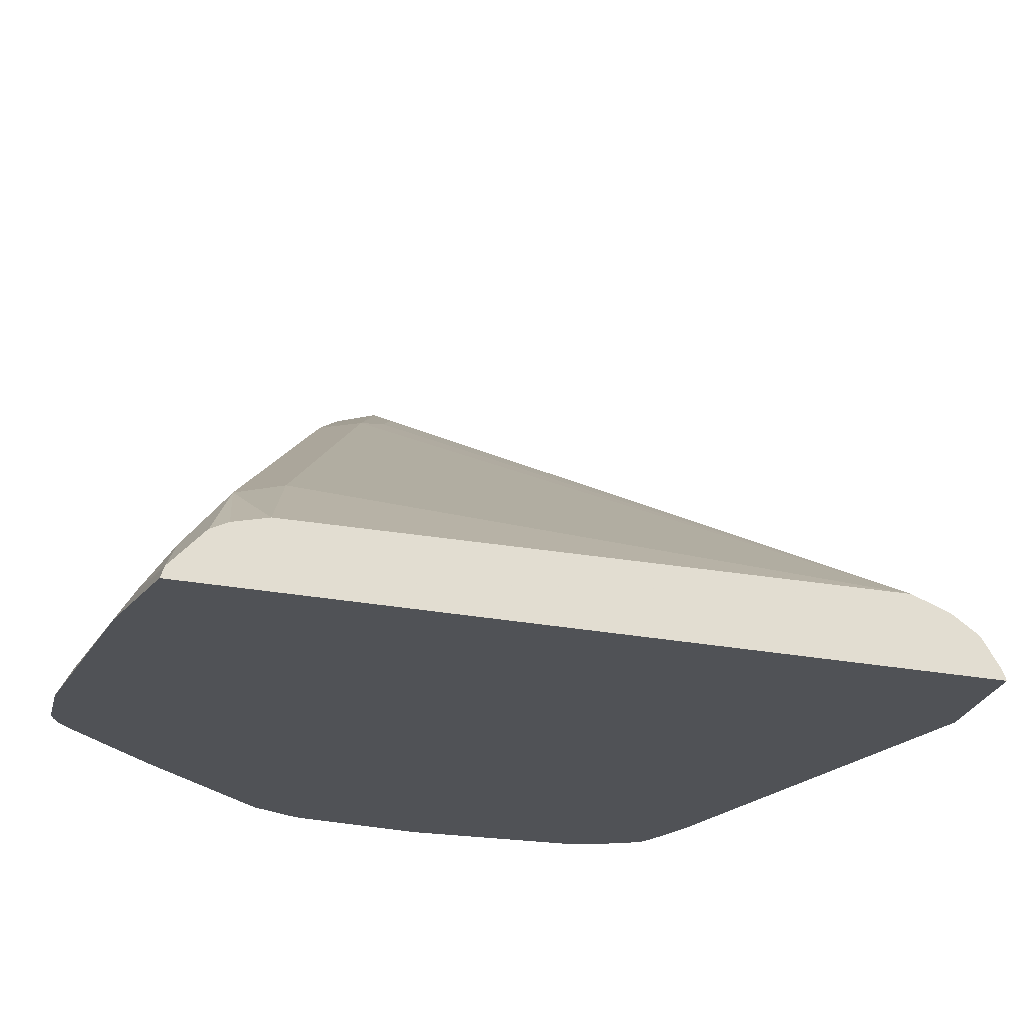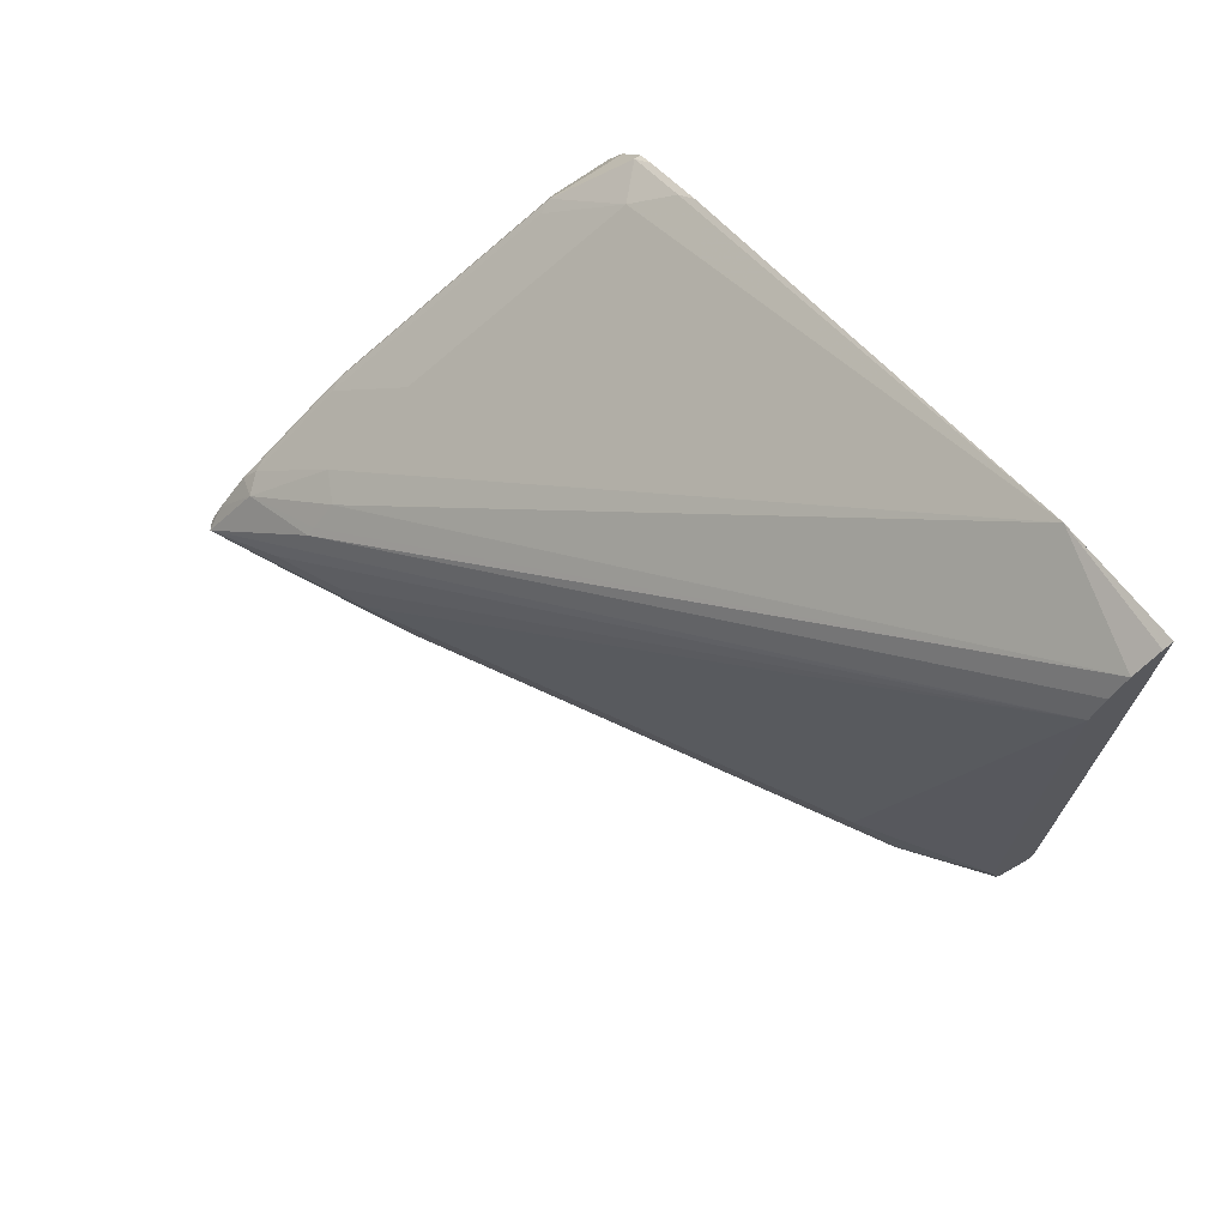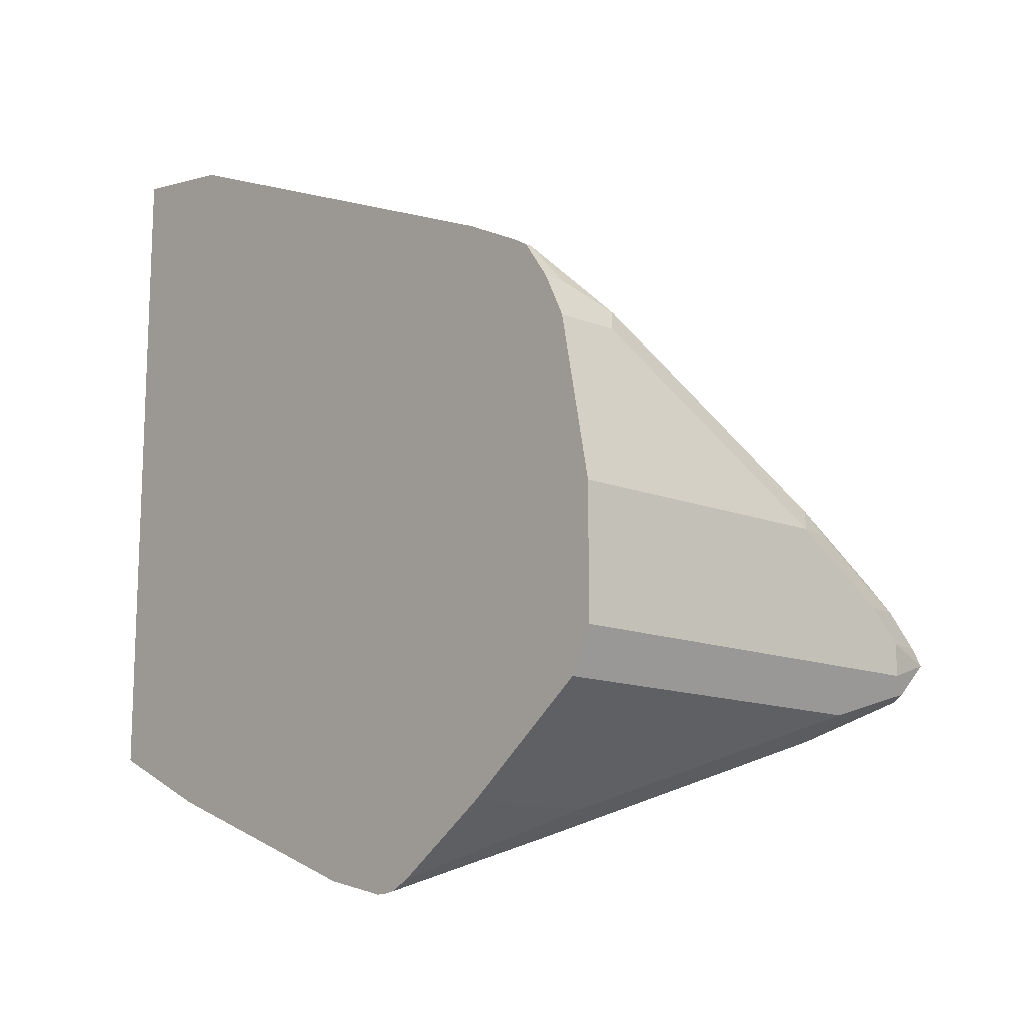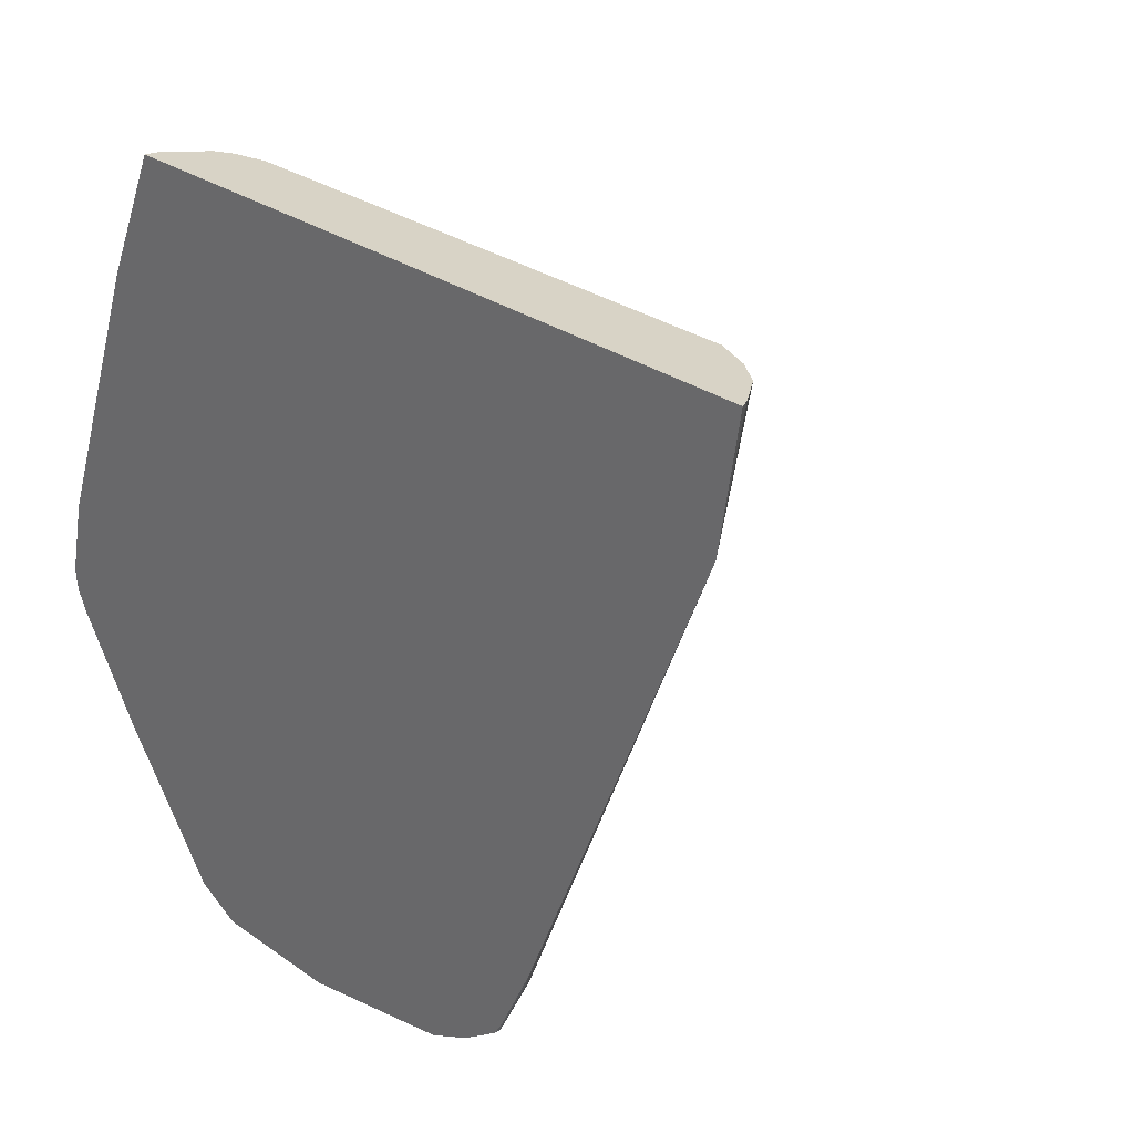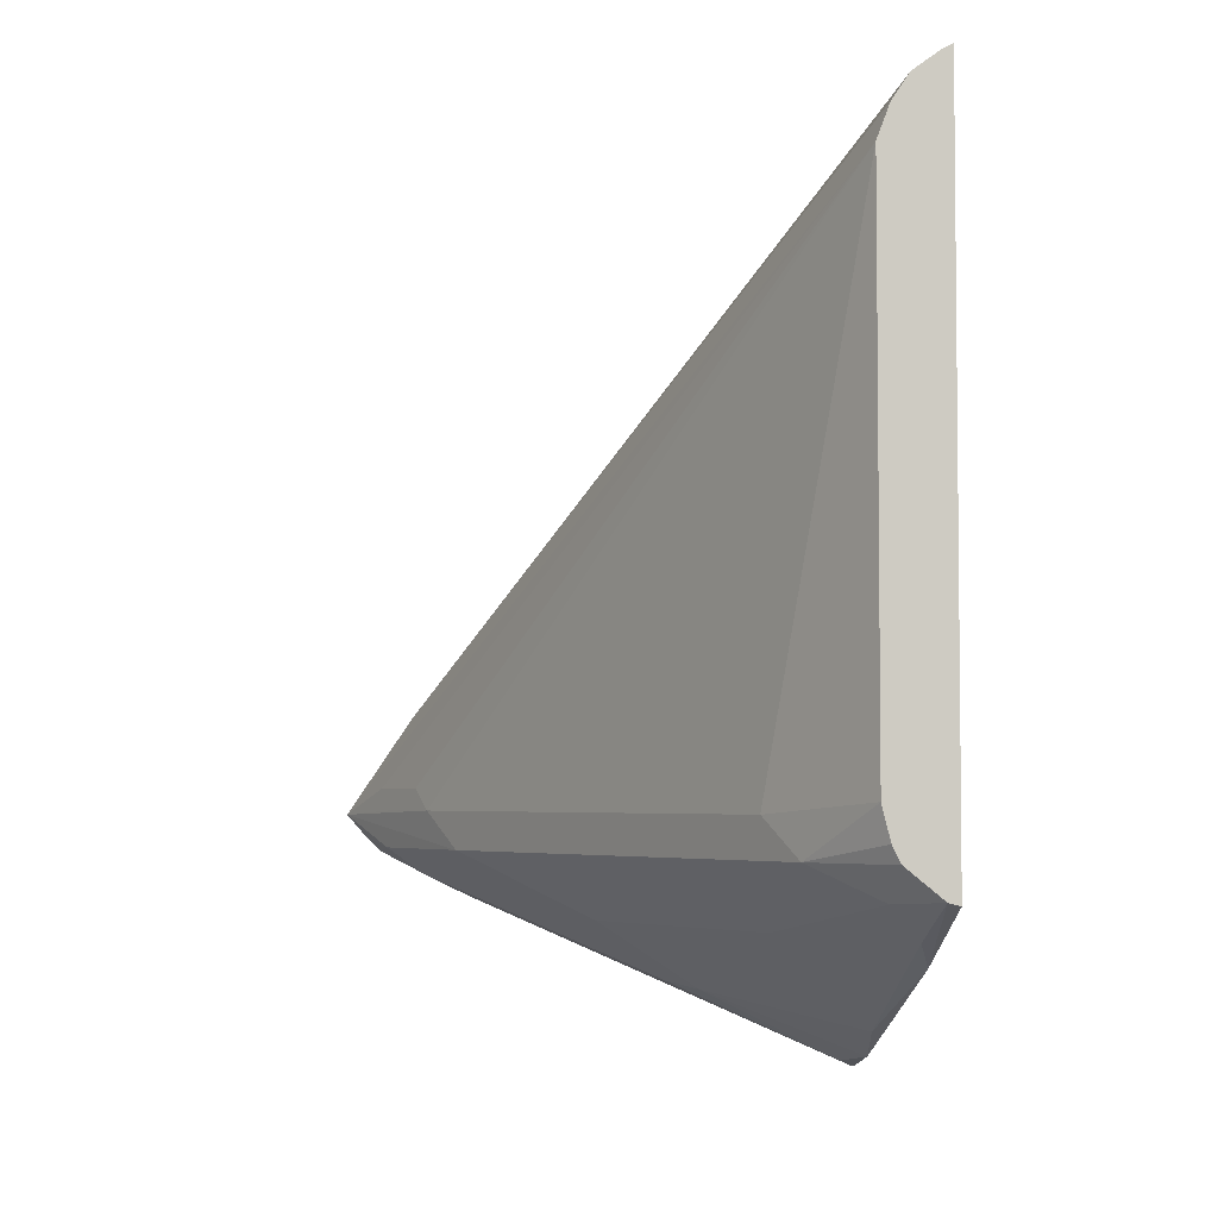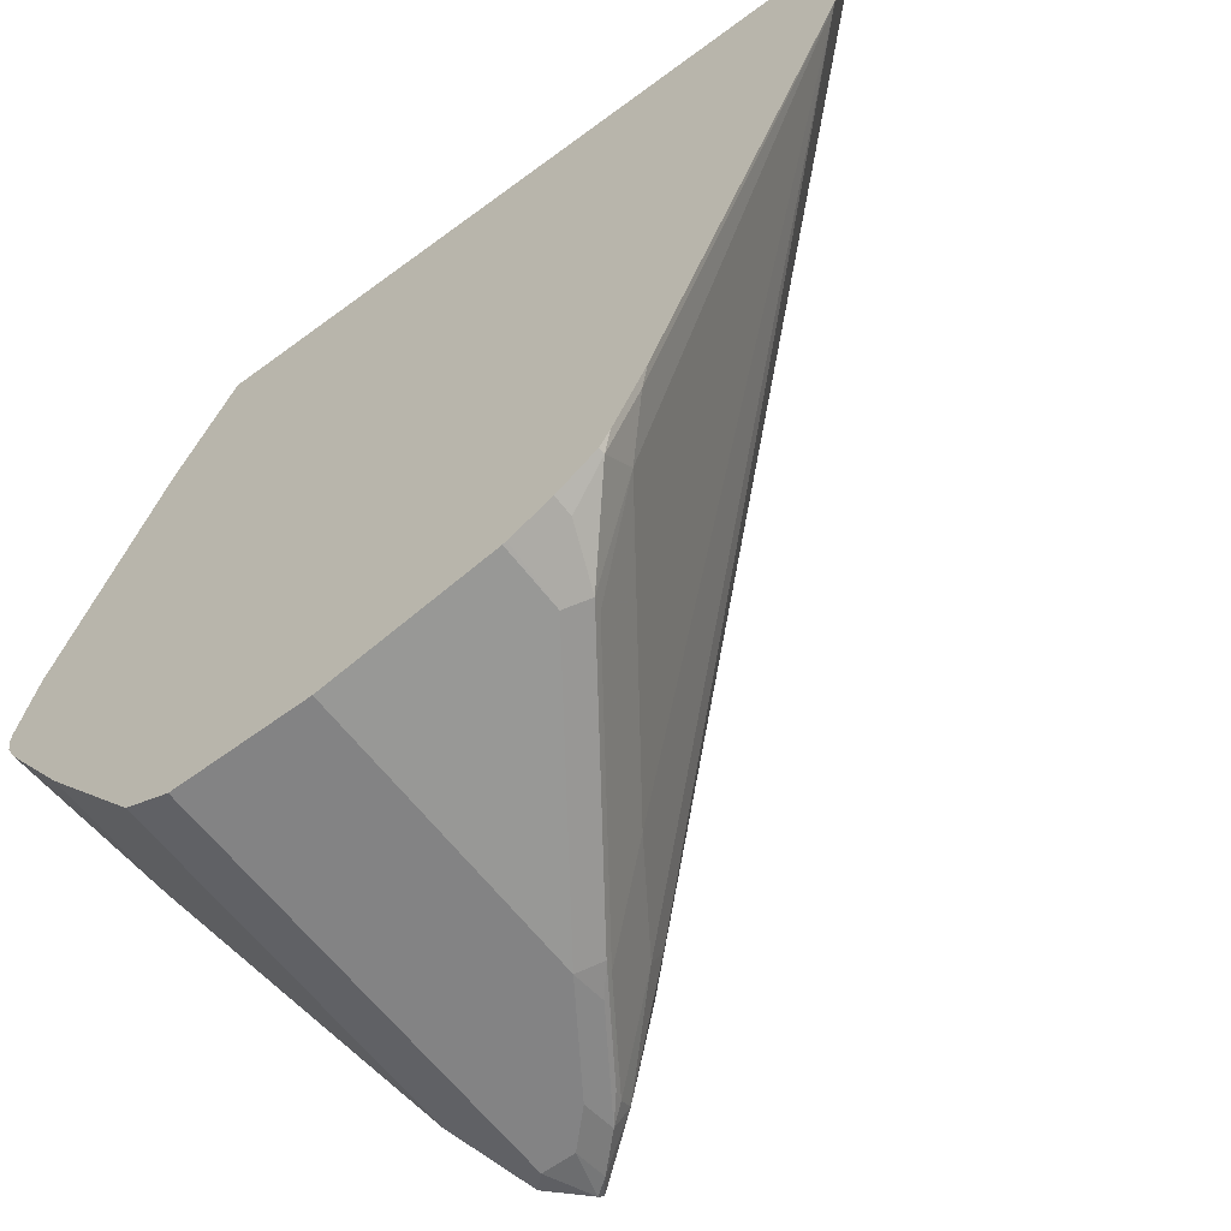
<metadata>
{"format":"obj","ext":"obj","renderer":"f3d","projection":"perspective","resolution":1024,"background":"white","views":[{"elev":68.5,"azim":97.3,"up":"+Z"},{"elev":71.4,"azim":-35.6,"up":"+Y"},{"elev":-13.7,"azim":138.7,"up":"+Y"},{"elev":28.1,"azim":136.9,"up":"+Z"},{"elev":-4.0,"azim":-5.5,"up":"+Y"},{"elev":-61.2,"azim":127.1,"up":"+Z"}]}
</metadata>
<code>
v -0.5245 -0.2195 3.014e-05
v -0.5318 -0.2177 3.014e-05
v -0.5245 -0.2559 -0.07912
v -0.5245 0.2193 3.014e-05
v -0.5548 -0.2198 -0.03141
v -0.5339 -0.2407 -0.05234
v -0.5548 -0.1989 3.014e-05
v -0.5304 -0.3001 -0.2024
v -0.5245 -0.3187 -0.2466
v -0.5245 0.2062 -0.07969
v -0.5304 0.2163 3.014e-05
v -0.6386 -0.2198 -0.178
v -0.5967 -0.2407 -0.157
v -0.5967 -0.1989 -0.05234
v -0.56 -0.1885 3.014e-05
v -0.6176 -0.2826 -0.3036
v -0.5339 -0.3245 -0.2826
v -0.5245 -0.3292 -0.2919
v -0.547 0.2041 3.014e-05
v -0.5245 0.07958 -0.3768
v -0.5286 0.07325 -0.3873
v -0.5496 0.05231 -0.4082
v -0.6961 -0.05237 -0.4291
v -0.7589 -0.09419 -0.4291
v -0.7694 -0.09419 -0.4082
v -0.7223 -0.2198 -0.3245
v -0.7641 -0.1989 -0.3454
v -0.6804 -0.2407 -0.3036
v -0.5653 -0.1675 -1.698e-05
v -0.6141 -0.1744 -0.07681
v -0.5652 -0.1674 3.014e-05
v -0.6595 -0.2617 -0.3245
v -0.6351 -0.2791 -0.328
v -0.6071 -0.2931 -0.335
v -0.5245 -0.3292 -0.2989
v -0.7537 -0.2303 -0.4396
v -0.5575 0.1884 3.014e-05
v -0.7851 -0.1099 -0.4082
v -0.7903 -0.1151 -0.4082
v -0.5245 0.05865 -0.4187
v -0.5286 0.05231 -0.4291
v -0.5722 0.01393 -0.4536
v -0.581 0.01044 -0.4501
v -0.7275 -0.09419 -0.471
v -0.7903 -0.1361 -0.471
v -0.8025 -0.1395 -0.4605
v -0.7781 -0.2128 -0.4152
v -0.7816 -0.1744 -0.3698
v -0.8322 -0.1779 -0.471
v -0.806 -0.1989 -0.4291
v -0.5653 0.1674 3.014e-05
v -0.5653 0.1675 3.014e-05
v -0.7816 -0.2163 -0.4326
v -0.5339 -0.3245 -0.3088
v -0.5245 -0.3276 -0.3072
v -0.6071 -0.2931 -0.3559
v -0.7676 -0.2233 -0.4466
v -0.7537 -0.2163 -0.4675
v -0.5245 0.05231 -0.4291
v -0.5373 0.02789 -0.4466
v -0.5245 0.01973 -0.4507
v -0.5245 0.002279 -0.4594
v -0.5653 -2.924e-05 -0.4605
v -0.7118 -0.1047 -0.4815
v -0.7188 -0.0907 -0.4745
v -0.7816 -0.1326 -0.4745
v -0.7982 -0.1465 -0.4762
v -0.8191 -0.1675 -0.4762
v -0.8025 -0.1744 -0.4117
v -0.7886 -0.1605 -0.3838
v -0.8269 -0.1779 -0.4762
v -0.806 -0.1989 -0.4762
v -0.8095 -0.2024 -0.4675
v -0.82 -0.1919 -0.4571
v -0.8165 -0.1675 -0.4396
v -0.8095 -0.1605 -0.4257
v -0.7955 -0.2093 -0.4605
v -0.5245 -0.3214 -0.3196
v -0.6071 -0.2791 -0.3838
v -0.7641 -0.2198 -0.4553
v -0.7955 -0.2024 -0.4745
v -0.5245 -0.2163 -0.4675
v -0.7955 -0.1884 -0.4815
v -0.5245 0.02789 -0.4466
v -0.5245 -2.924e-05 -0.4605
v -0.5245 -0.1047 -0.4815
v -0.7746 -0.1465 -0.4815
v -0.7353 -0.1047 -0.4762
v -0.7955 -0.1675 -0.4815
v -0.5245 -0.3209 -0.3204
v -0.5245 -0.2791 -0.3838
v -0.5245 -0.1884 -0.4815
f 1 2 3
f 42 61 62
f 42 62 63
f 42 63 64
f 42 64 65
f 42 65 43
f 43 65 44
f 44 65 45
f 45 66 67
f 42 60 61
f 45 67 46
f 46 67 68
f 46 68 49
f 47 50 53
f 48 69 49
f 48 52 70
f 48 70 69
f 49 68 71
f 49 71 72
f 45 65 66
f 41 84 60
f 41 59 84
f 41 60 42
f 30 51 52
f 30 52 48
f 32 47 33
f 33 53 36
f 33 36 34
f 33 47 53
f 35 54 55
f 35 36 56
f 35 56 54
f 36 53 57
f 36 57 80
f 36 80 58
f 36 58 79
f 36 79 56
f 37 39 49
f 37 49 52
f 38 46 39
f 39 46 49
f 40 59 41
f 49 72 73
f 49 73 74
f 49 74 50
f 49 69 75
f 64 83 89
f 64 89 87
f 64 87 67
f 64 67 88
f 64 88 65
f 65 88 67
f 65 67 66
f 67 87 89
f 67 89 68
f 68 89 71
f 69 70 76
f 69 76 75
f 71 89 83
f 71 83 72
f 72 83 81
f 72 81 73
f 73 81 77
f 78 79 90
f 79 91 90
f 64 92 83
f 29 51 30
f 64 86 92
f 63 85 86
f 49 76 52
f 50 74 73
f 50 73 53
f 52 76 70
f 53 73 77
f 53 77 57
f 54 56 55
f 55 56 79
f 55 79 78
f 57 77 81
f 57 81 80
f 58 82 91
f 58 91 79
f 58 80 81
f 58 81 83
f 58 83 92
f 58 92 82
f 60 84 61
f 62 85 63
f 63 86 64
f 29 31 51
f 49 75 76
f 27 49 50
f 1 52 51
f 1 51 31
f 1 31 15
f 1 15 7
f 1 7 2
f 2 5 6
f 2 6 3
f 2 7 5
f 1 37 52
f 3 8 9
f 4 10 11
f 5 12 13
f 5 13 8
f 5 8 6
f 5 7 14
f 5 14 12
f 7 15 14
f 8 16 9
f 3 6 8
f 1 11 19
f 1 4 11
f 1 10 4
f 27 50 47
f 1 3 9
f 1 9 18
f 1 18 35
f 1 35 55
f 1 55 78
f 1 78 90
f 1 90 91
f 1 91 82
f 1 82 92
f 1 92 86
f 1 86 85
f 1 85 62
f 1 62 61
f 1 61 84
f 1 84 59
f 1 59 40
f 1 40 20
f 1 20 10
f 8 13 16
f 9 16 17
f 1 19 37
f 10 19 11
f 18 36 35
f 19 25 38
f 19 38 39
f 19 39 37
f 20 40 41
f 20 41 21
f 21 41 22
f 22 42 43
f 22 43 44
f 18 34 36
f 22 44 23
f 24 45 46
f 24 46 25
f 24 44 45
f 25 46 38
f 26 27 47
f 26 47 32
f 27 30 48
f 9 17 18
f 27 48 49
f 23 44 24
f 17 34 18
f 22 41 42
f 17 33 34
f 10 21 22
f 10 22 23
f 10 23 24
f 10 24 25
f 10 25 19
f 12 26 28
f 12 28 13
f 12 14 27
f 12 27 26
f 10 20 21
f 14 15 29
f 14 29 30
f 14 30 27
f 15 31 29
f 16 32 33
f 16 33 17
f 16 28 26
f 16 26 32
f 13 28 16

</code>
